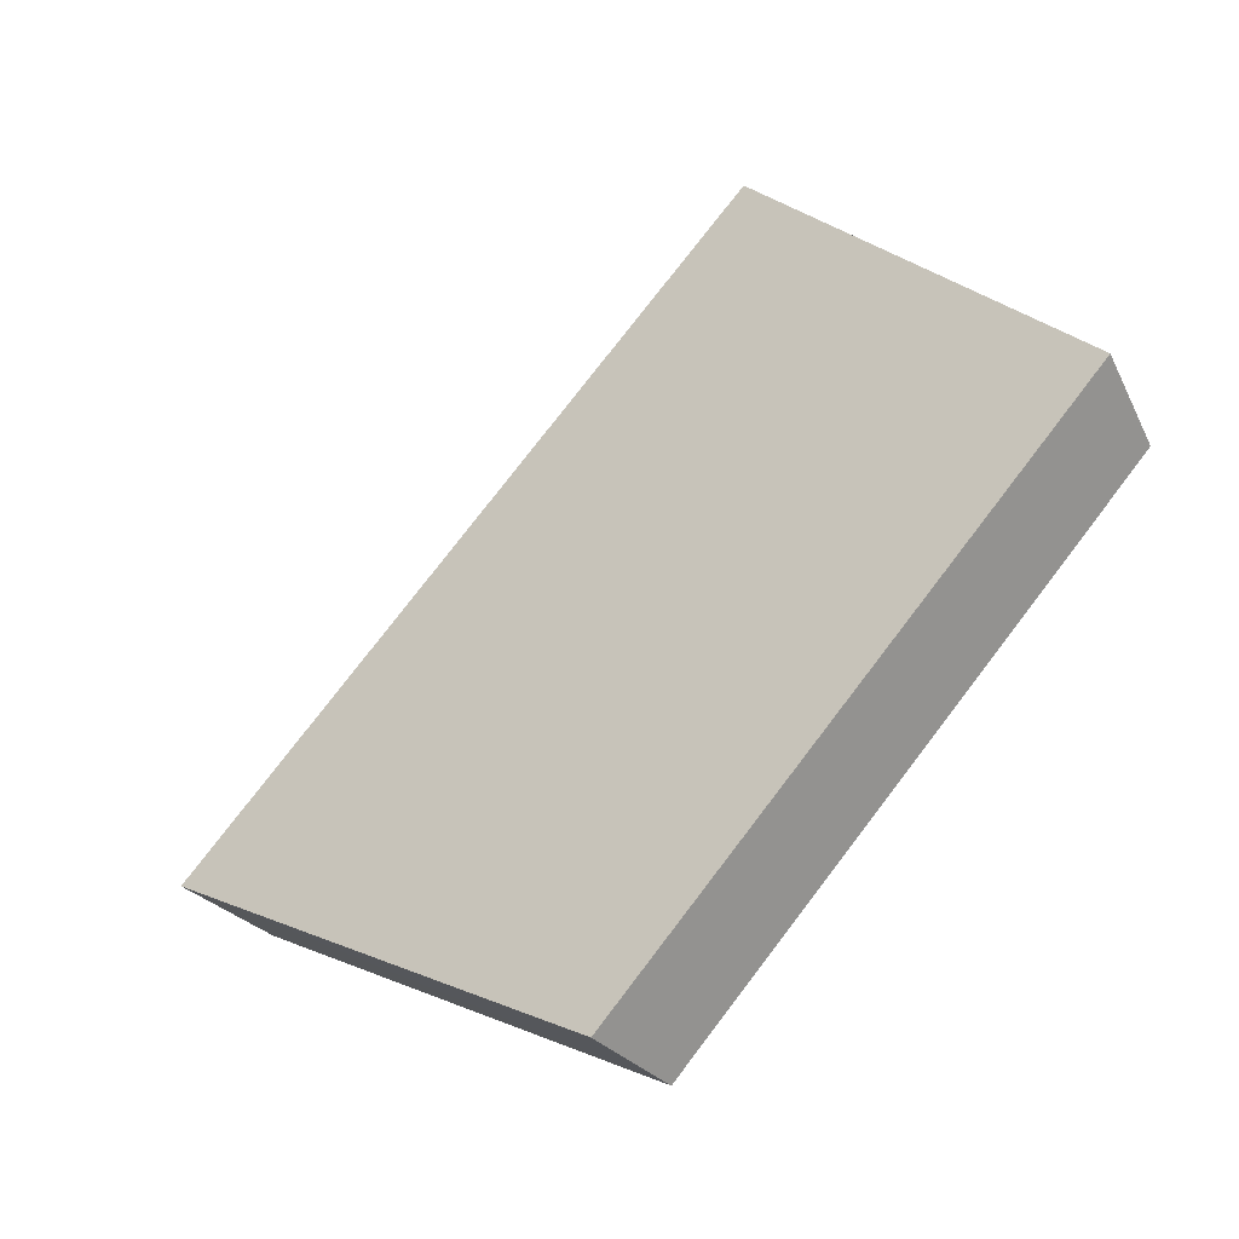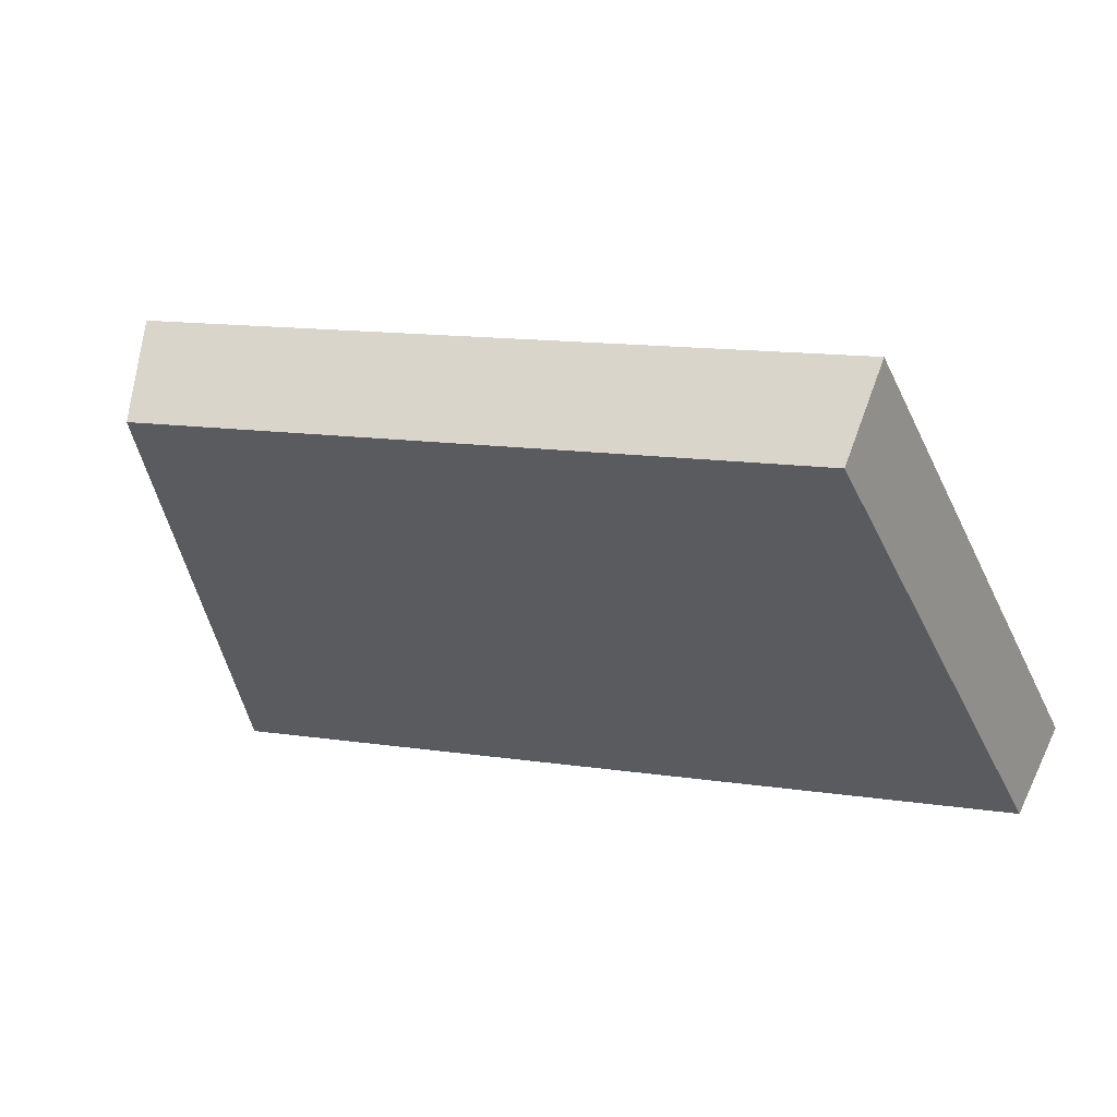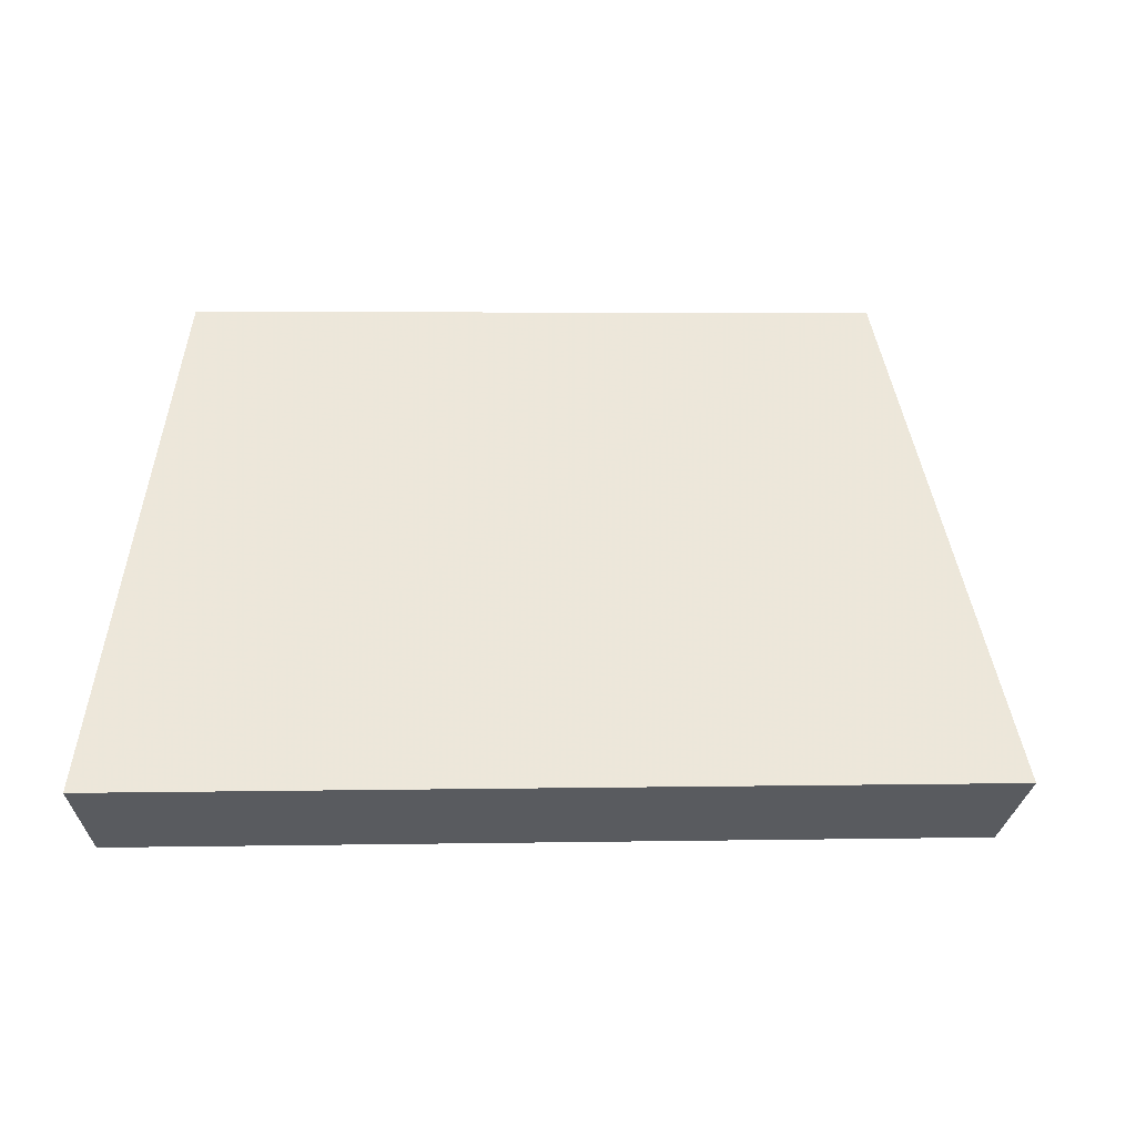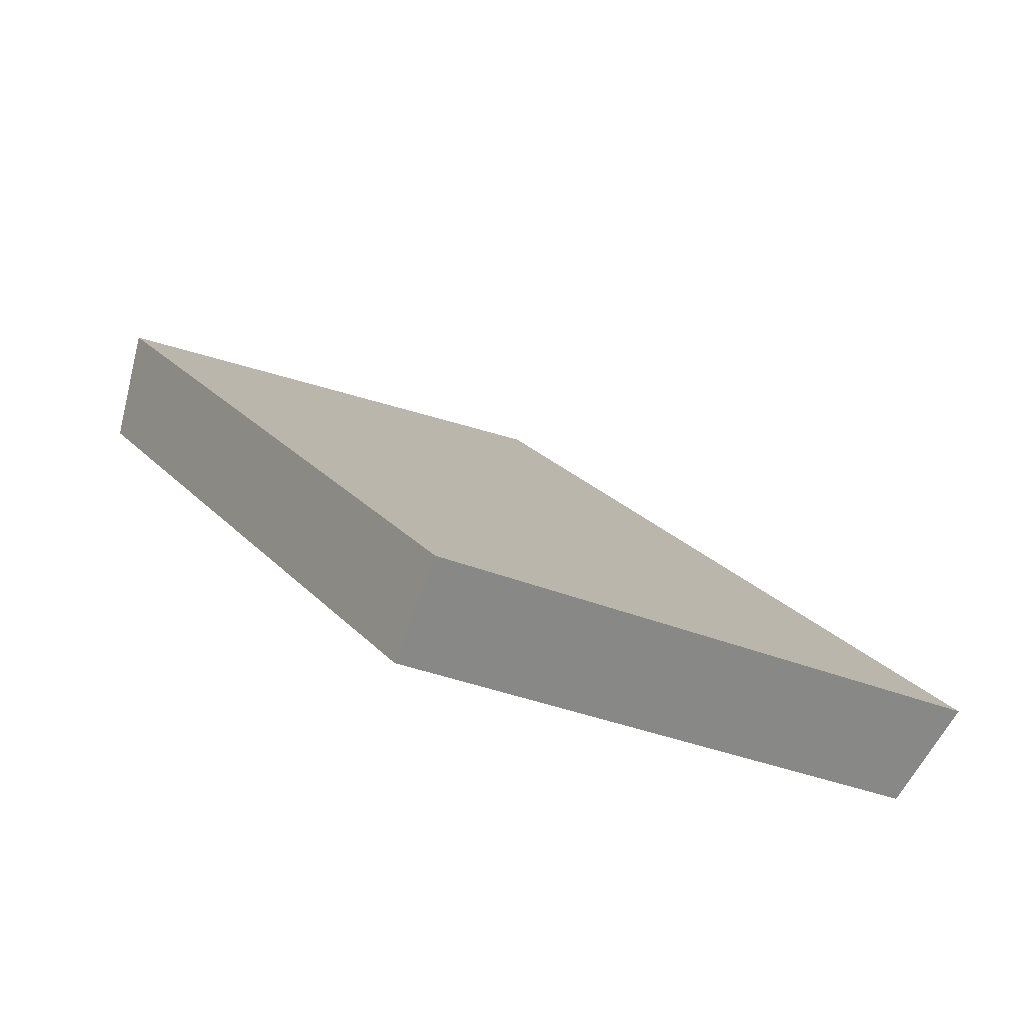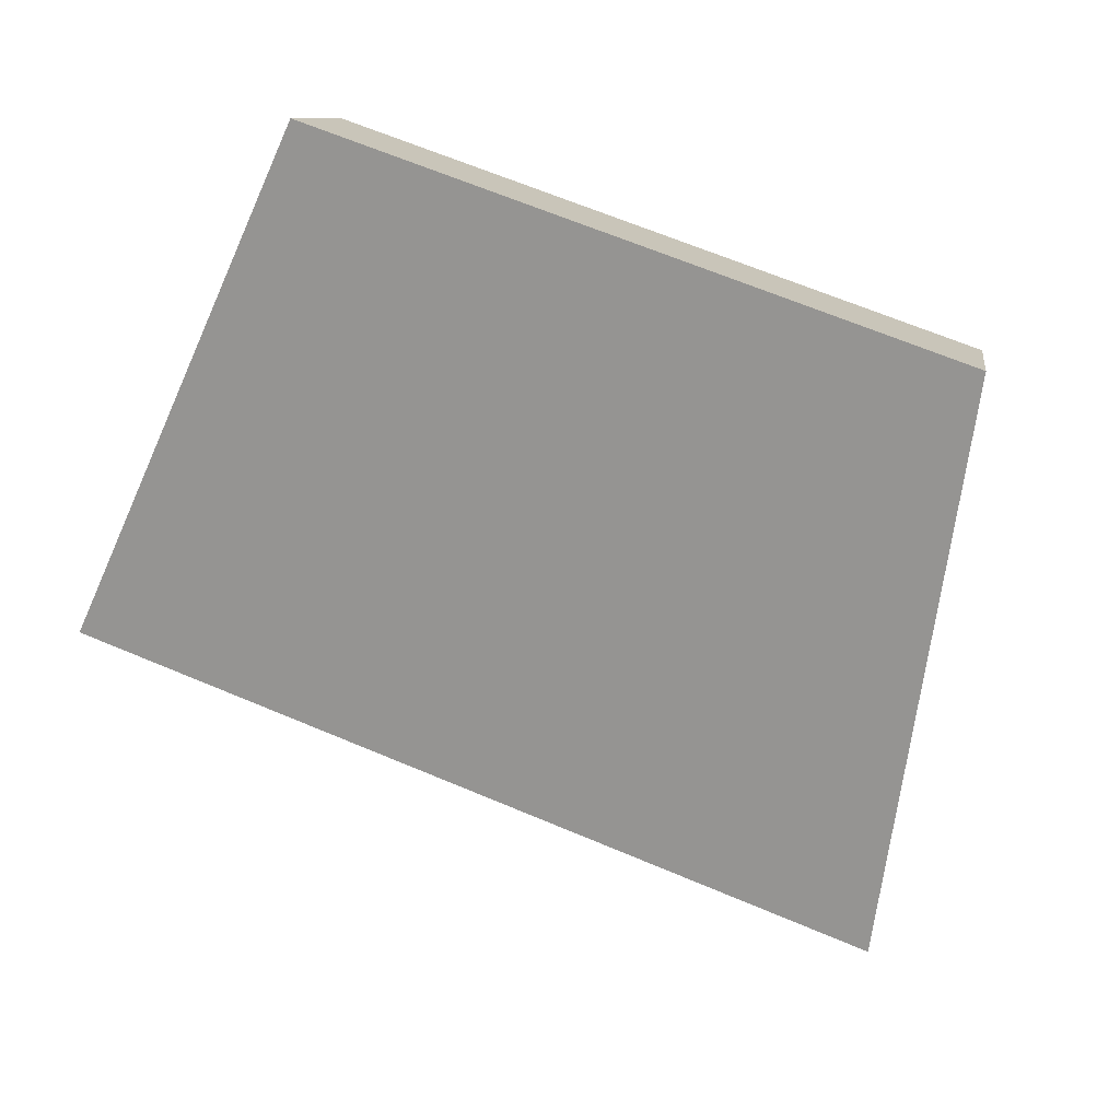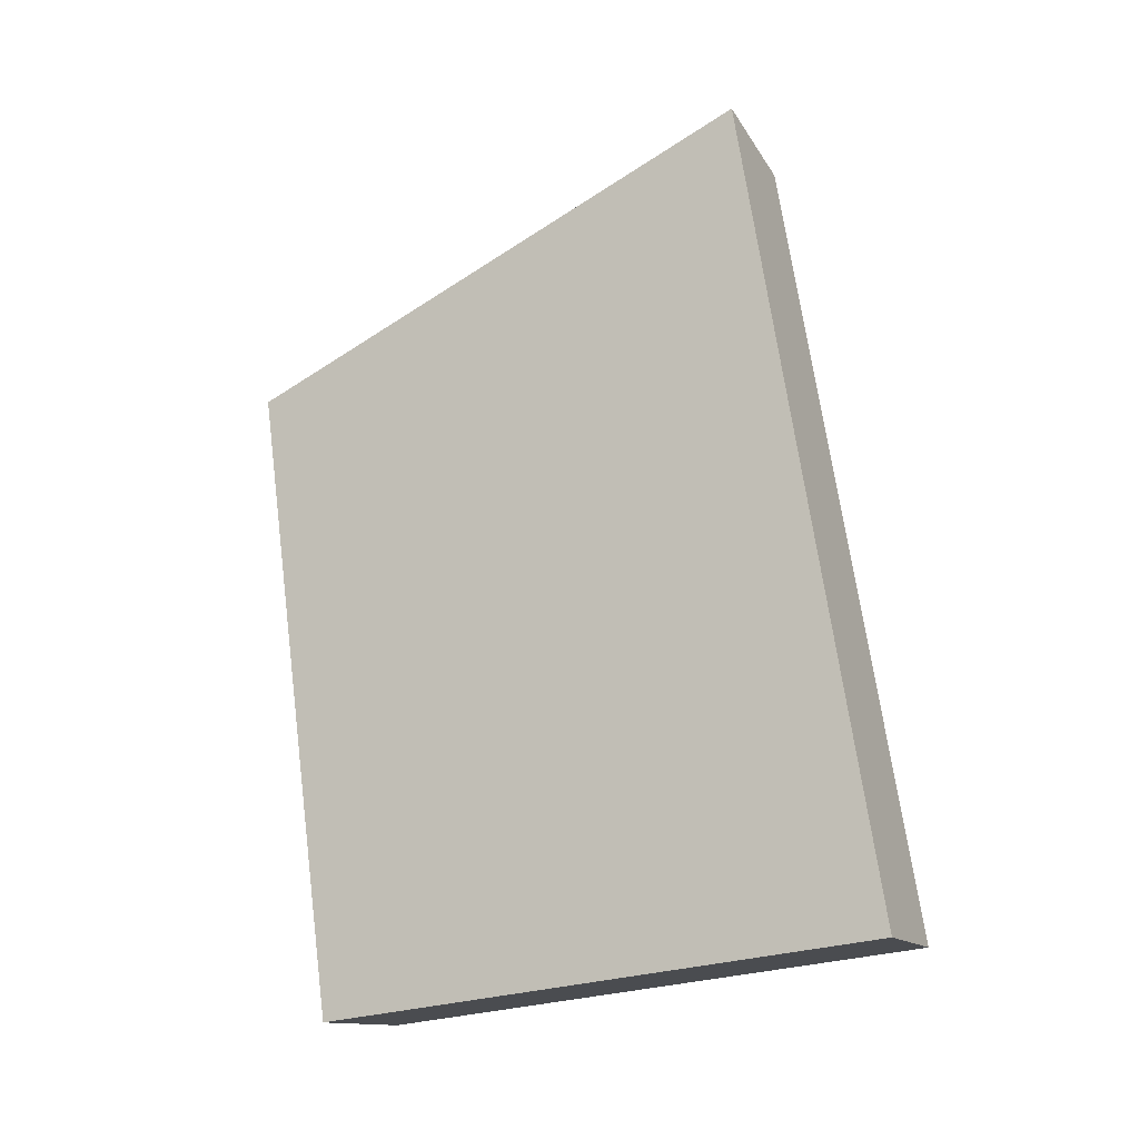
<metadata>
{"format":"obj","ext":"obj","renderer":"f3d","projection":"perspective","resolution":1024,"background":"white","views":[{"elev":76.1,"azim":68.9,"up":"+Y"},{"elev":12.4,"azim":142.0,"up":"+Y"},{"elev":5.4,"azim":-61.7,"up":"+Y"},{"elev":-56.8,"azim":-162.4,"up":"+Z"},{"elev":65.3,"azim":-35.3,"up":"+Y"},{"elev":3.9,"azim":-104.1,"up":"+Z"}]}
</metadata>
<code>
v 2.097 0.1254 2.723
v 2.09 0.1254 2.711
v 2.097 0.1324 2.709
v 2.103 0.1324 2.718
v 2.095 0.1339 2.709
v 2.097 0.1324 2.709
v 2.09 0.1254 2.711
v 2.088 0.1265 2.711
v 2.102 0.1339 2.719
v 2.103 0.1324 2.718
v 2.097 0.1324 2.709
v 2.095 0.1339 2.709
v 2.088 0.1265 2.711
v 2.09 0.1254 2.711
v 2.097 0.1254 2.723
v 2.096 0.1265 2.724
v 2.096 0.1265 2.724
v 2.097 0.1254 2.723
v 2.103 0.1324 2.718
v 2.102 0.1339 2.719
v 2.102 0.1339 2.719
v 2.095 0.1339 2.709
v 2.088 0.1265 2.711
v 2.096 0.1265 2.724
f 1 2 3
f 1 3 4
f 5 6 7
f 5 7 8
f 9 10 11
f 9 11 12
f 13 14 15
f 13 15 16
f 17 18 19
f 17 19 20
f 21 22 23
f 21 23 24

</code>
